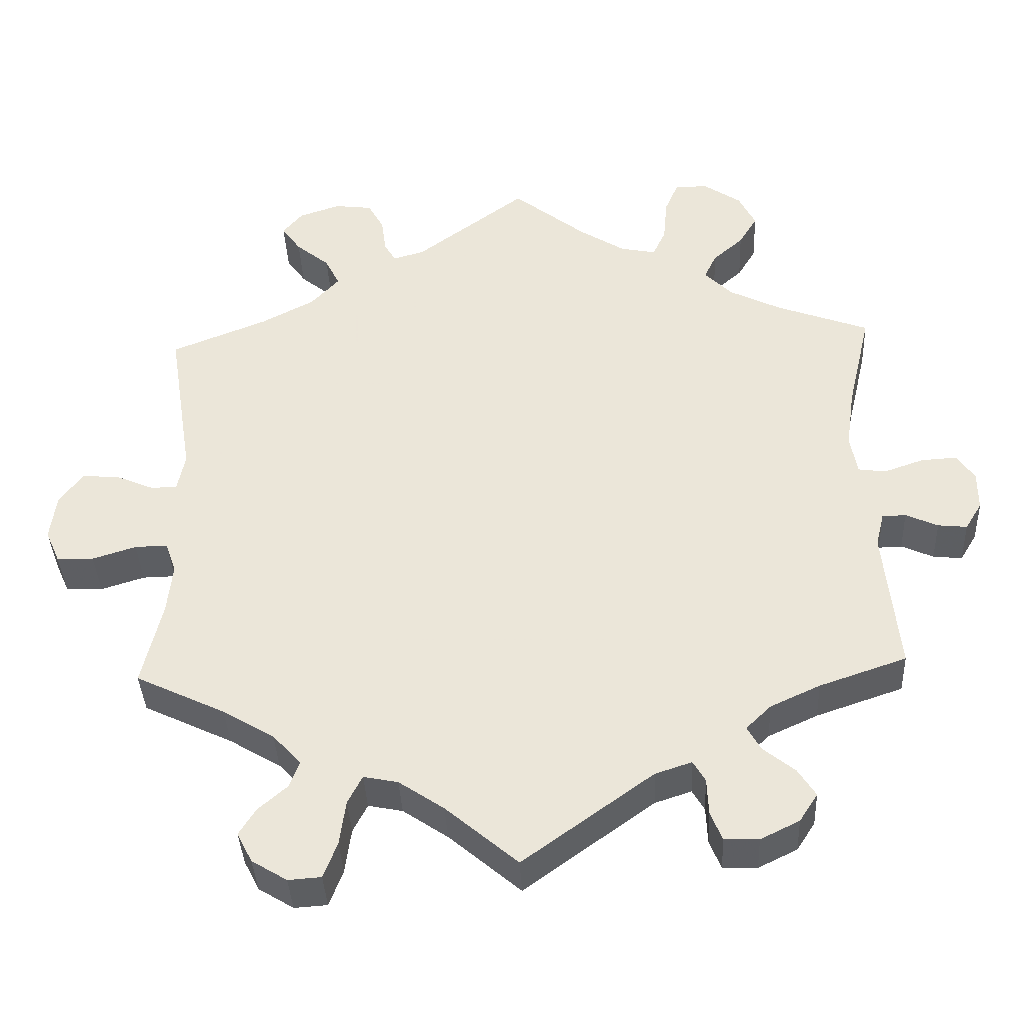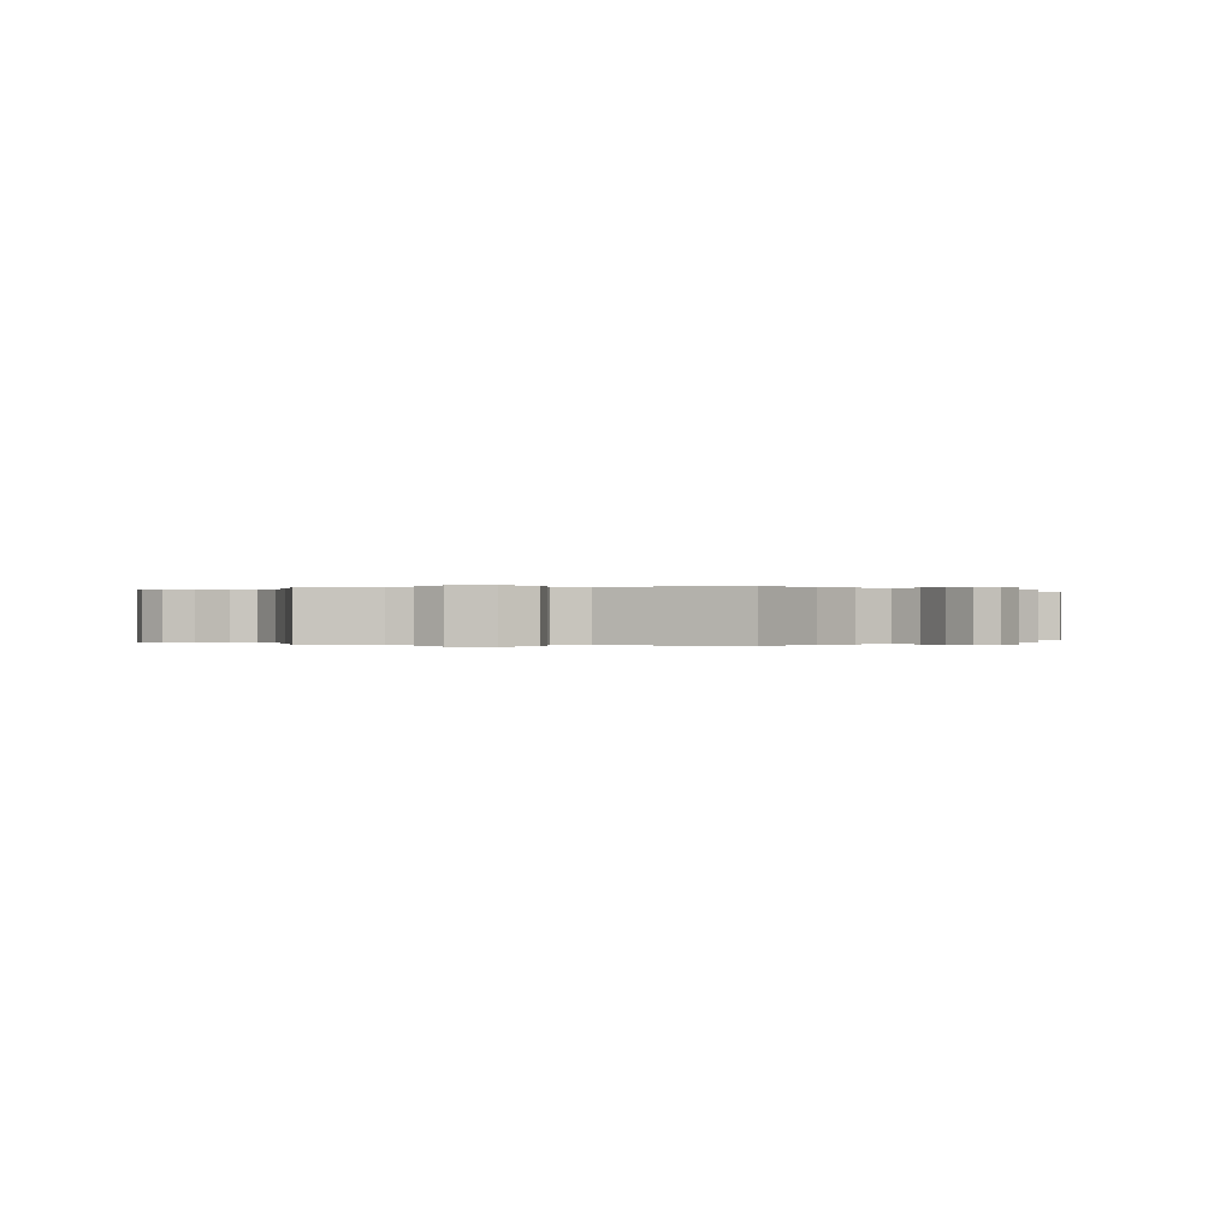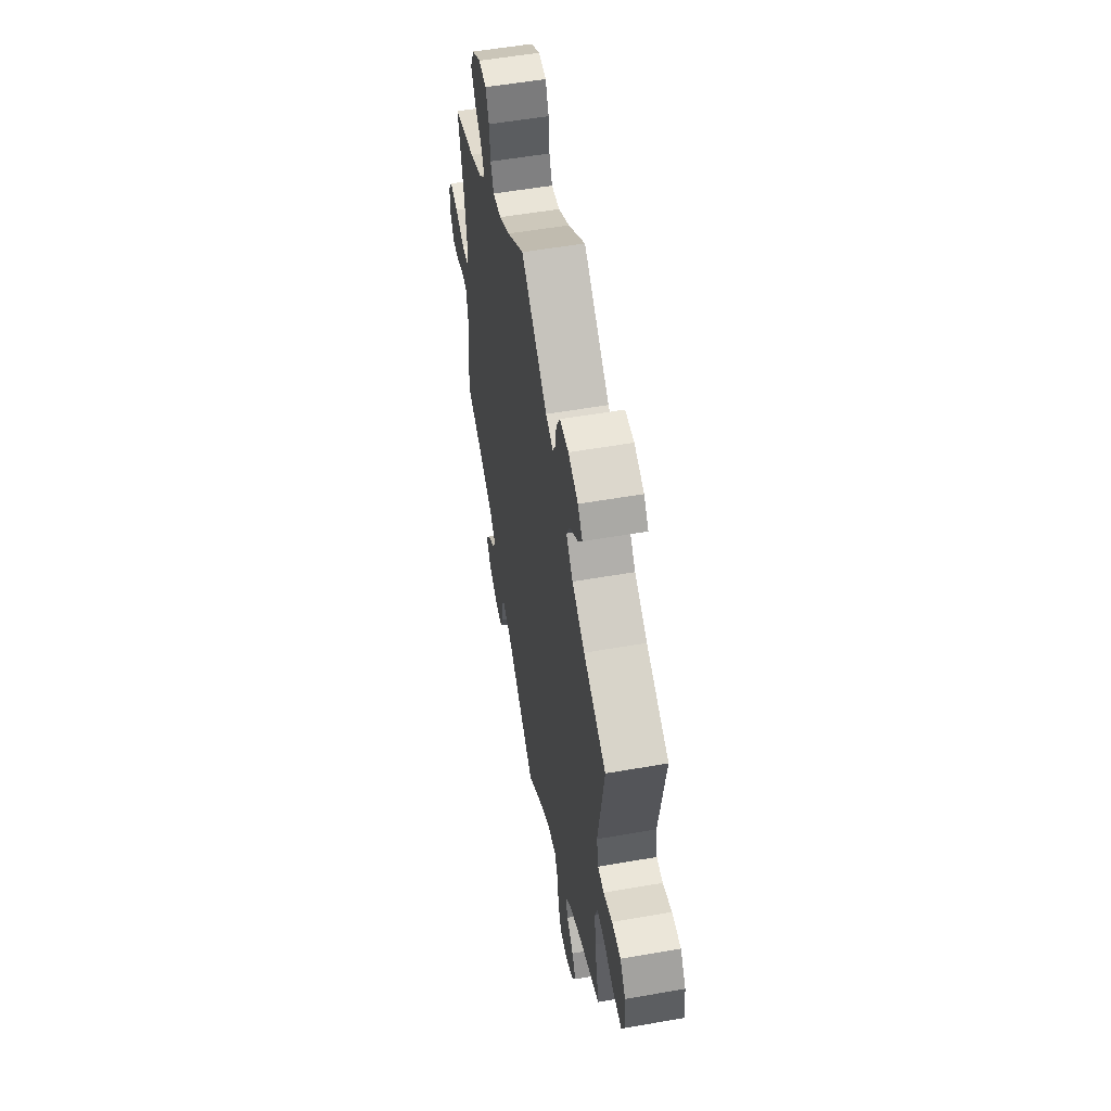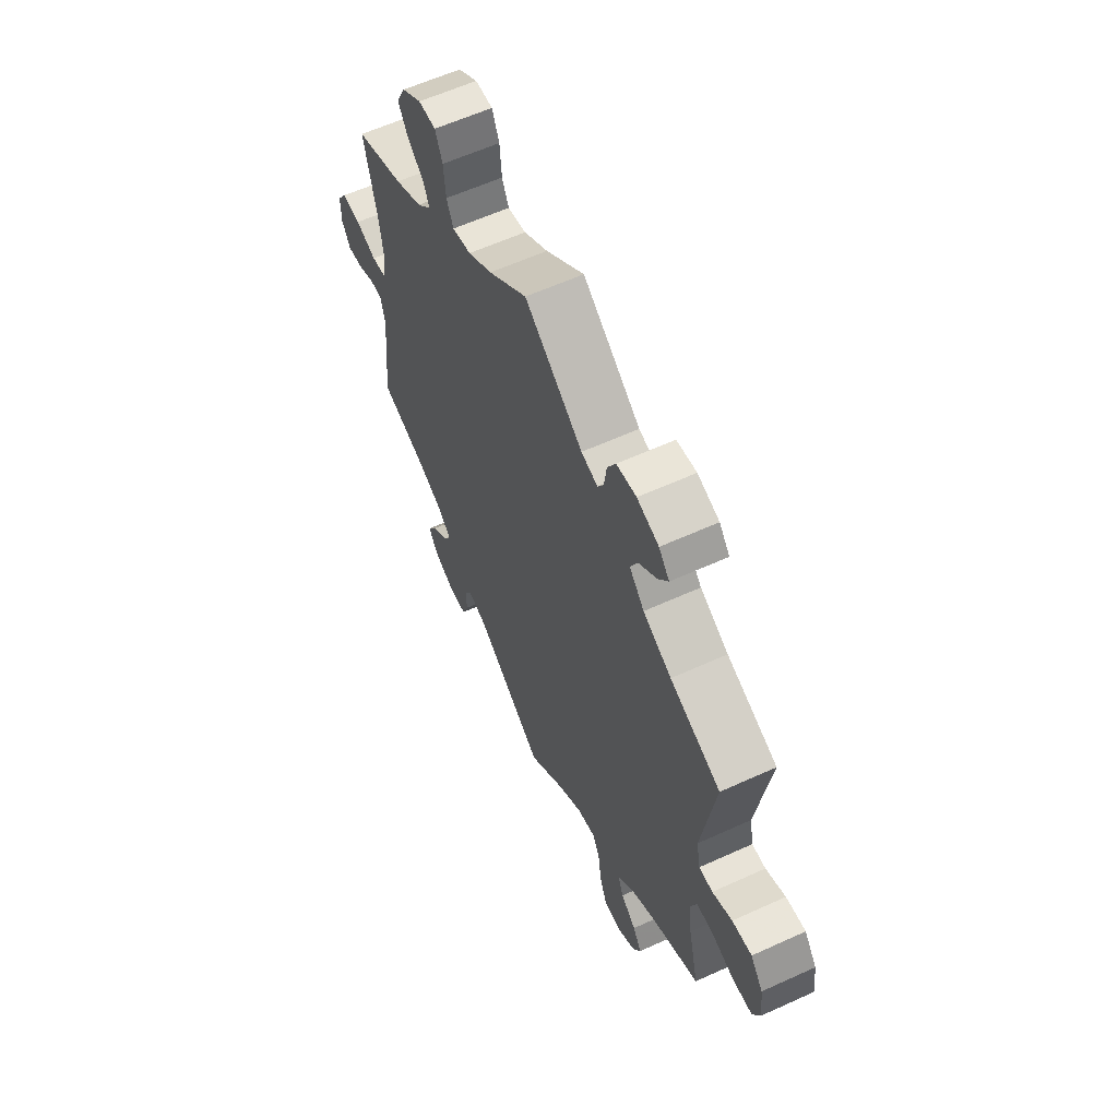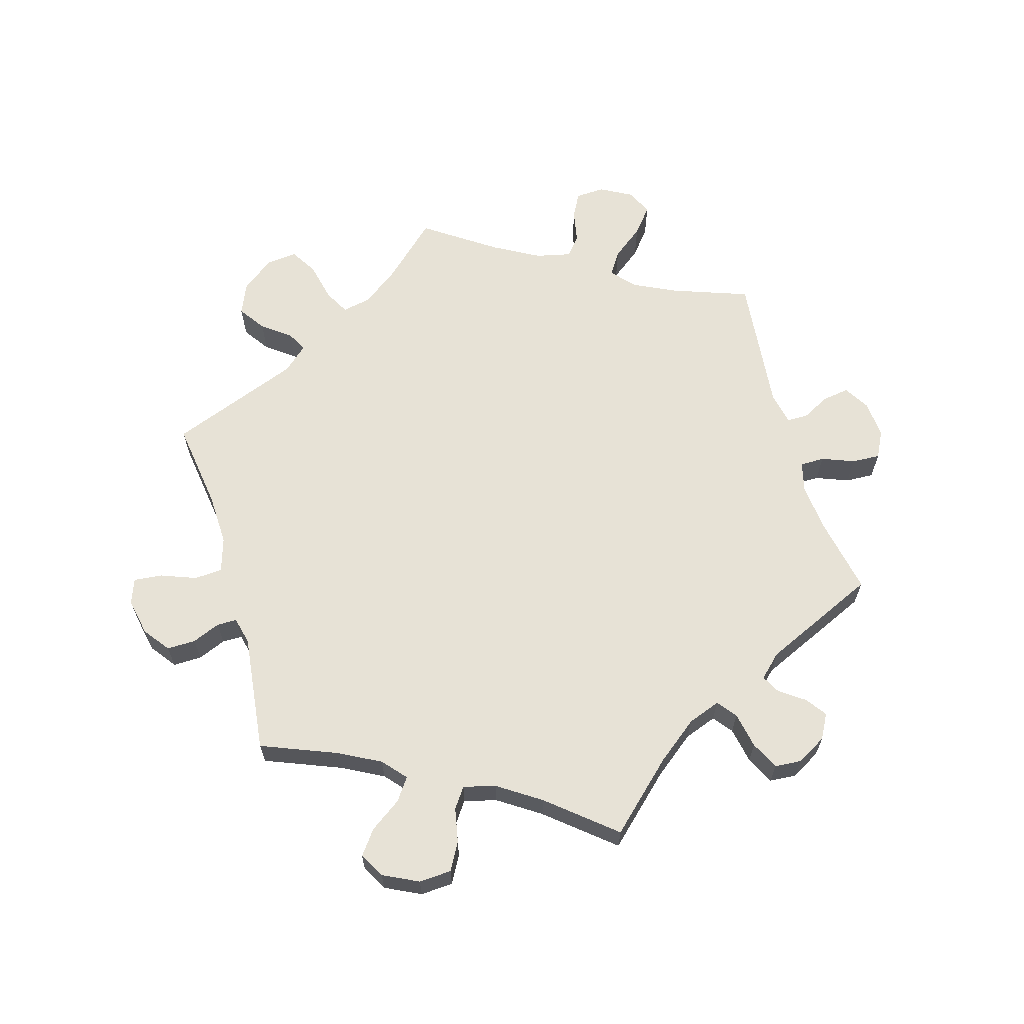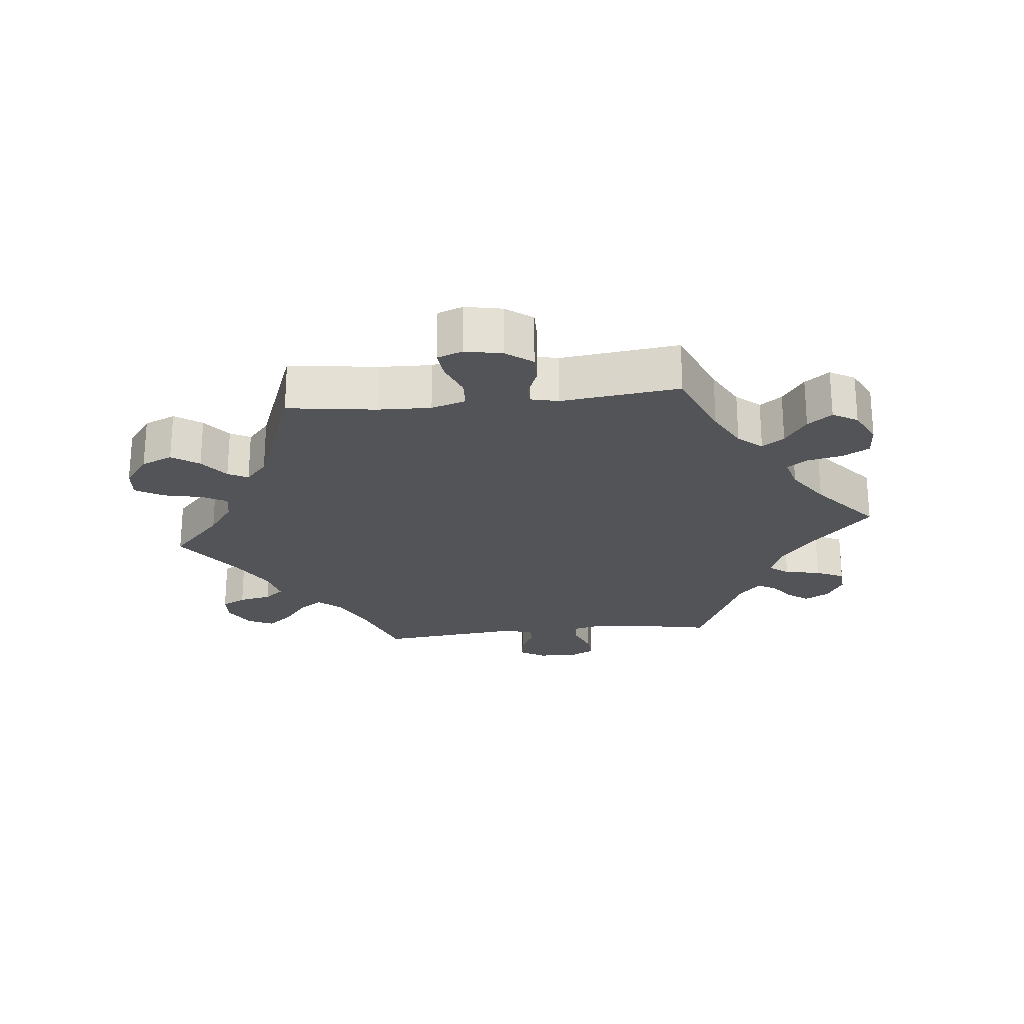
<metadata>
{"format":"obj","ext":"obj","renderer":"f3d","projection":"perspective","resolution":1024,"background":"white","views":[{"elev":-38.2,"azim":2.6,"up":"+Z"},{"elev":-0.0,"azim":-76.1,"up":"+Y"},{"elev":55.4,"azim":-100.4,"up":"+Z"},{"elev":60.3,"azim":-115.0,"up":"+Z"},{"elev":63.7,"azim":43.9,"up":"+Y"},{"elev":-23.3,"azim":-23.7,"up":"+Y"}]}
</metadata>
<code>
v 0.096 0.07 0.502
v 0.156 0.07 0.464
v 0.202 0.07 0.455
v 0.219 0.07 0.492
v 0.224 0.07 0.549
v 0.242 0.07 0.591
v 0.285 0.07 0.591
v 0.334 0.07 0.558
v 0.356 0.07 0.514
v 0.332 0.07 0.474
v 0.292 0.07 0.439
v 0.276 0.07 0.405
v 0.312 0.07 0.369
v 0.38 0.07 0.335
v 0.501 0.07 0.29
v 0.47 0.07 0.158
v 0.459 0.07 0.08
v 0.468 0.07 0.028
v 0.504 0.07 0.023
v 0.556 0.07 0.041
v 0.603 0.07 0.044
v 0.626 0.07 0.01
v 0.626 0.07 -0.041
v 0.604 0.07 -0.077
v 0.566 0.07 -0.073
v 0.524 0.07 -0.054
v 0.493 0.07 -0.055
v 0.482 0.07 -0.1
v 0.501 0.07 -0.289
v 0.387 0.07 -0.328
v 0.322 0.07 -0.358
v 0.289 0.07 -0.39
v 0.307 0.07 -0.422
v 0.348 0.07 -0.455
v 0.371 0.07 -0.491
v 0.347 0.07 -0.528
v 0.296 0.07 -0.553
v 0.251 0.07 -0.552
v 0.236 0.07 -0.514
v 0.234 0.07 -0.466
v 0.218 0.07 -0.439
v 0.17 0.07 -0.455
v 0 0.07 -0.578
v -0.094 0.07 -0.498
v -0.153 0.07 -0.458
v -0.198 0.07 -0.449
v -0.217 0.07 -0.486
v -0.225 0.07 -0.545
v -0.243 0.07 -0.592
v -0.286 0.07 -0.595
v -0.332 0.07 -0.567
v -0.352 0.07 -0.528
v -0.33 0.07 -0.493
v -0.292 0.07 -0.46
v -0.279 0.07 -0.425
v -0.316 0.07 -0.385
v -0.383 0.07 -0.345
v -0.5 0.07 -0.289
v -0.474 0.07 -0.178
v -0.467 0.07 -0.112
v -0.481 0.07 -0.071
v -0.524 0.07 -0.072
v -0.581 0.07 -0.09
v -0.629 0.07 -0.089
v -0.648 0.07 -0.046
v -0.64 0.07 0.015
v -0.609 0.07 0.056
v -0.56 0.07 0.052
v -0.511 0.07 0.031
v -0.477 0.07 0.032
v -0.467 0.07 0.081
v -0.5 0.07 0.289
v -0.375 0.07 0.339
v -0.305 0.07 0.376
v -0.268 0.07 0.416
v -0.287 0.07 0.454
v -0.331 0.07 0.49
v -0.356 0.07 0.525
v -0.33 0.07 0.556
v -0.276 0.07 0.574
v -0.227 0.07 0.568
v -0.206 0.07 0.53
v -0.2 0.07 0.485
v -0.185 0.07 0.459
v -0.144 0.07 0.471
v 0 0.07 0.578
v 0.096 0 0.502
v 0.156 0 0.464
v 0.202 0 0.455
v 0.219 0 0.492
v 0.224 0 0.549
v 0.242 0 0.591
v 0.285 0 0.591
v 0.334 0 0.558
v 0.356 0 0.514
v 0.332 0 0.474
v 0.292 0 0.439
v 0.276 0 0.405
v 0.312 0 0.369
v 0.38 0 0.335
v 0.501 0 0.29
v 0.47 0 0.158
v 0.459 0 0.08
v 0.468 0 0.028
v 0.504 0 0.023
v 0.556 0 0.041
v 0.603 0 0.044
v 0.626 0 0.01
v 0.626 0 -0.041
v 0.604 0 -0.077
v 0.566 0 -0.073
v 0.524 0 -0.054
v 0.493 0 -0.055
v 0.482 0 -0.1
v 0.501 0 -0.289
v 0.387 0 -0.328
v 0.322 0 -0.358
v 0.289 0 -0.39
v 0.307 0 -0.422
v 0.348 0 -0.455
v 0.371 0 -0.491
v 0.347 0 -0.528
v 0.296 0 -0.553
v 0.251 0 -0.552
v 0.236 0 -0.514
v 0.234 0 -0.466
v 0.218 0 -0.439
v 0.17 0 -0.455
v 0 0 -0.578
v -0.094 0 -0.498
v -0.153 0 -0.458
v -0.198 0 -0.449
v -0.217 0 -0.486
v -0.225 0 -0.545
v -0.243 0 -0.592
v -0.286 0 -0.595
v -0.332 0 -0.567
v -0.352 0 -0.528
v -0.33 0 -0.493
v -0.292 0 -0.46
v -0.279 0 -0.425
v -0.316 0 -0.385
v -0.383 0 -0.345
v -0.5 0 -0.289
v -0.474 0 -0.178
v -0.467 0 -0.112
v -0.481 0 -0.071
v -0.524 0 -0.072
v -0.581 0 -0.09
v -0.629 0 -0.089
v -0.648 0 -0.046
v -0.64 0 0.015
v -0.609 0 0.056
v -0.56 0 0.052
v -0.511 0 0.031
v -0.477 0 0.032
v -0.467 0 0.081
v -0.5 0 0.289
v -0.375 0 0.339
v -0.305 0 0.376
v -0.268 0 0.416
v -0.287 0 0.454
v -0.331 0 0.49
v -0.356 0 0.525
v -0.33 0 0.556
v -0.276 0 0.574
v -0.227 0 0.568
v -0.206 0 0.53
v -0.2 0 0.485
v -0.185 0 0.459
v -0.144 0 0.471
v 0 0 0.578
f 85 86 1
f 84 85 1 2
f 80 81 82 83
f 80 83 84
f 79 80 84
f 76 77 78 79
f 75 76 79 84
f 74 75 84 2
f 71 72 73
f 70 71 73 74
f 66 67 68 69
f 66 69 70
f 65 66 70
f 62 63 64 65
f 61 62 65 70
f 60 61 70 74
f 57 58 59
f 56 57 59 60
f 55 56 60 74
f 51 52 53 54
f 49 50 51 54
f 47 48 49 54
f 46 47 54 55
f 45 46 55 74
f 42 43 44
f 41 42 44 45
f 37 38 39 40
f 37 40 41
f 36 37 41
f 33 34 35 36
f 32 33 36 41
f 31 32 41 45
f 28 29 30
f 27 28 30 31
f 23 24 25 26
f 23 26 27
f 22 23 27
f 19 20 21 22
f 19 22 27
f 18 19 27 31
f 14 15 16
f 13 14 16 17
f 12 13 17 18
f 8 9 10 11
f 8 11 12
f 7 8 12
f 4 5 6 7
f 3 4 7 12
f 18 31 45 74
f 12 18 74
f 2 3 12 74
f 87 172 171
f 88 87 171 170
f 169 168 167 166
f 170 169 166
f 170 166 165
f 165 164 163 162
f 170 165 162 161
f 88 170 161 160
f 159 158 157
f 160 159 157 156
f 155 154 153 152
f 156 155 152
f 156 152 151
f 151 150 149 148
f 156 151 148 147
f 160 156 147 146
f 145 144 143
f 146 145 143 142
f 160 146 142 141
f 140 139 138 137
f 140 137 136 135
f 140 135 134 133
f 141 140 133 132
f 160 141 132 131
f 130 129 128
f 131 130 128 127
f 126 125 124 123
f 127 126 123
f 127 123 122
f 122 121 120 119
f 127 122 119 118
f 131 127 118 117
f 116 115 114
f 117 116 114 113
f 112 111 110 109
f 113 112 109
f 113 109 108
f 108 107 106 105
f 113 108 105
f 117 113 105 104
f 102 101 100
f 103 102 100 99
f 104 103 99 98
f 97 96 95 94
f 98 97 94
f 98 94 93
f 93 92 91 90
f 98 93 90 89
f 160 131 117 104
f 160 104 98
f 160 98 89 88
f 1 87 88 2
f 2 88 89 3
f 3 89 90 4
f 4 90 91 5
f 5 91 92 6
f 6 92 93 7
f 7 93 94 8
f 8 94 95 9
f 9 95 96 10
f 10 96 97 11
f 11 97 98 12
f 12 98 99 13
f 13 99 100 14
f 14 100 101 15
f 15 101 102 16
f 16 102 103 17
f 17 103 104 18
f 18 104 105 19
f 19 105 106 20
f 20 106 107 21
f 21 107 108 22
f 22 108 109 23
f 23 109 110 24
f 24 110 111 25
f 25 111 112 26
f 26 112 113 27
f 27 113 114 28
f 28 114 115 29
f 29 115 116 30
f 30 116 117 31
f 31 117 118 32
f 32 118 119 33
f 33 119 120 34
f 34 120 121 35
f 35 121 122 36
f 36 122 123 37
f 37 123 124 38
f 38 124 125 39
f 39 125 126 40
f 40 126 127 41
f 41 127 128 42
f 42 128 129 43
f 43 129 130 44
f 44 130 131 45
f 45 131 132 46
f 46 132 133 47
f 47 133 134 48
f 48 134 135 49
f 49 135 136 50
f 50 136 137 51
f 51 137 138 52
f 52 138 139 53
f 53 139 140 54
f 54 140 141 55
f 55 141 142 56
f 56 142 143 57
f 57 143 144 58
f 58 144 145 59
f 59 145 146 60
f 60 146 147 61
f 61 147 148 62
f 62 148 149 63
f 63 149 150 64
f 64 150 151 65
f 65 151 152 66
f 66 152 153 67
f 67 153 154 68
f 68 154 155 69
f 69 155 156 70
f 70 156 157 71
f 71 157 158 72
f 72 158 159 73
f 73 159 160 74
f 74 160 161 75
f 75 161 162 76
f 76 162 163 77
f 77 163 164 78
f 78 164 165 79
f 79 165 166 80
f 80 166 167 81
f 81 167 168 82
f 82 168 169 83
f 83 169 170 84
f 84 170 171 85
f 85 171 172 86
f 86 172 87 1

</code>
